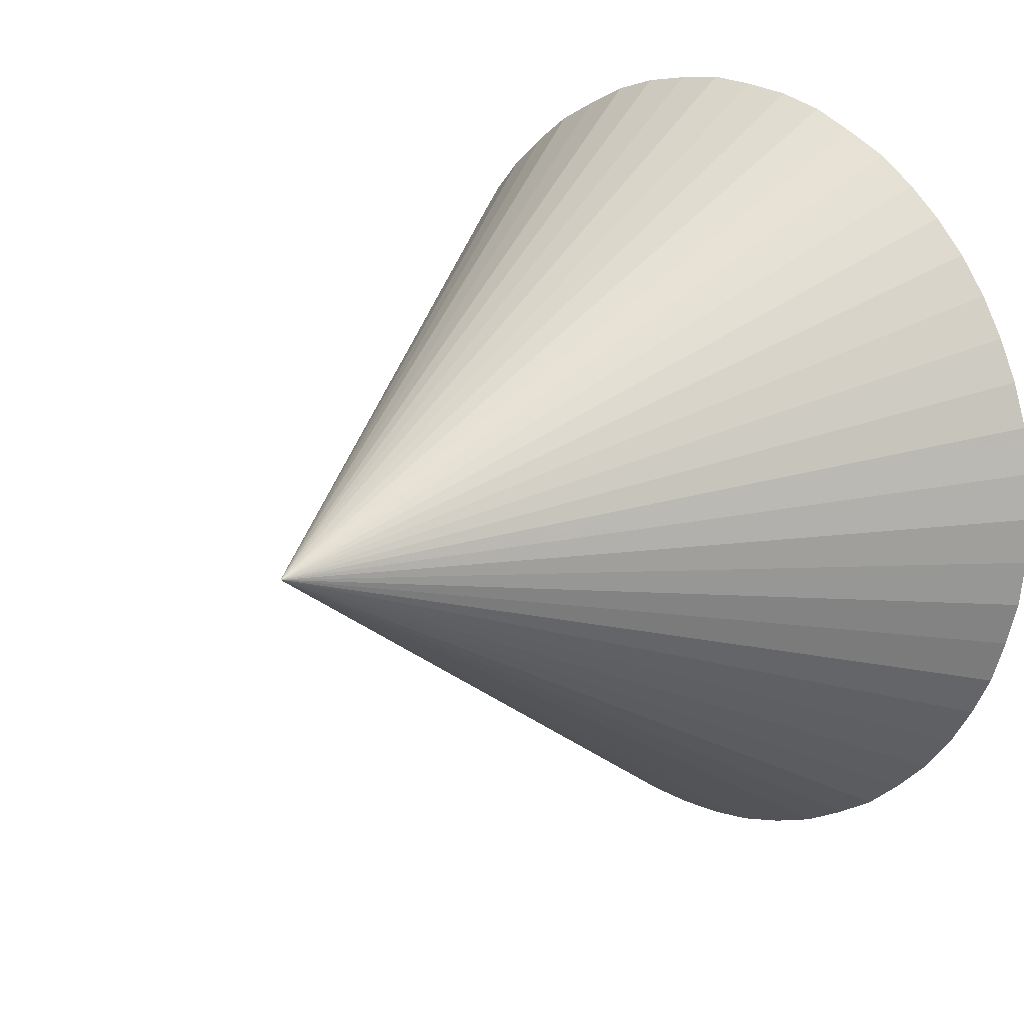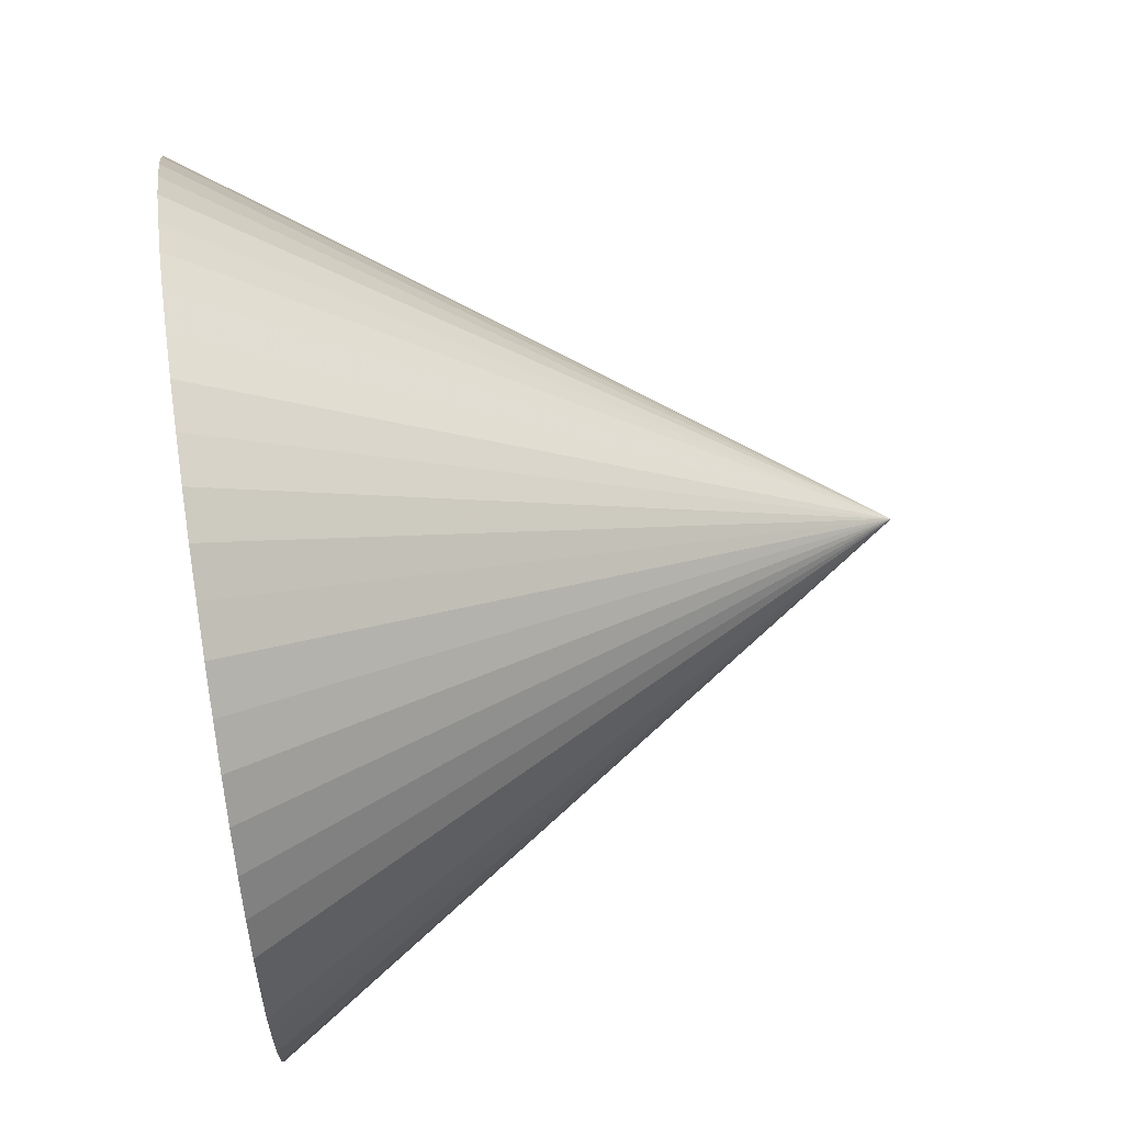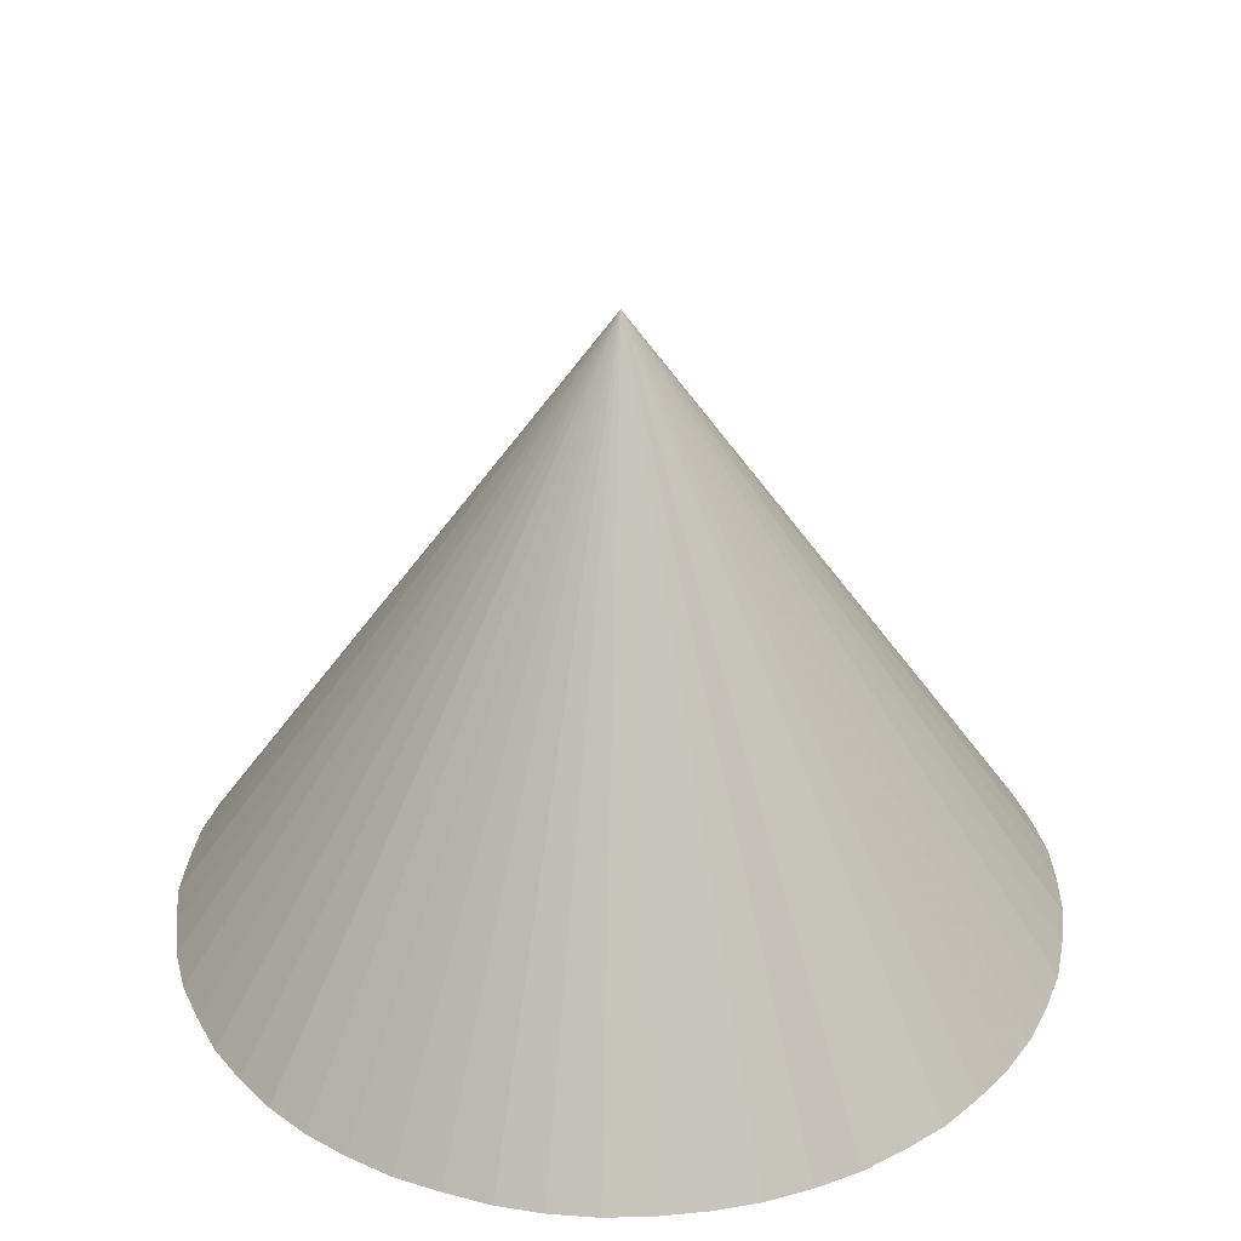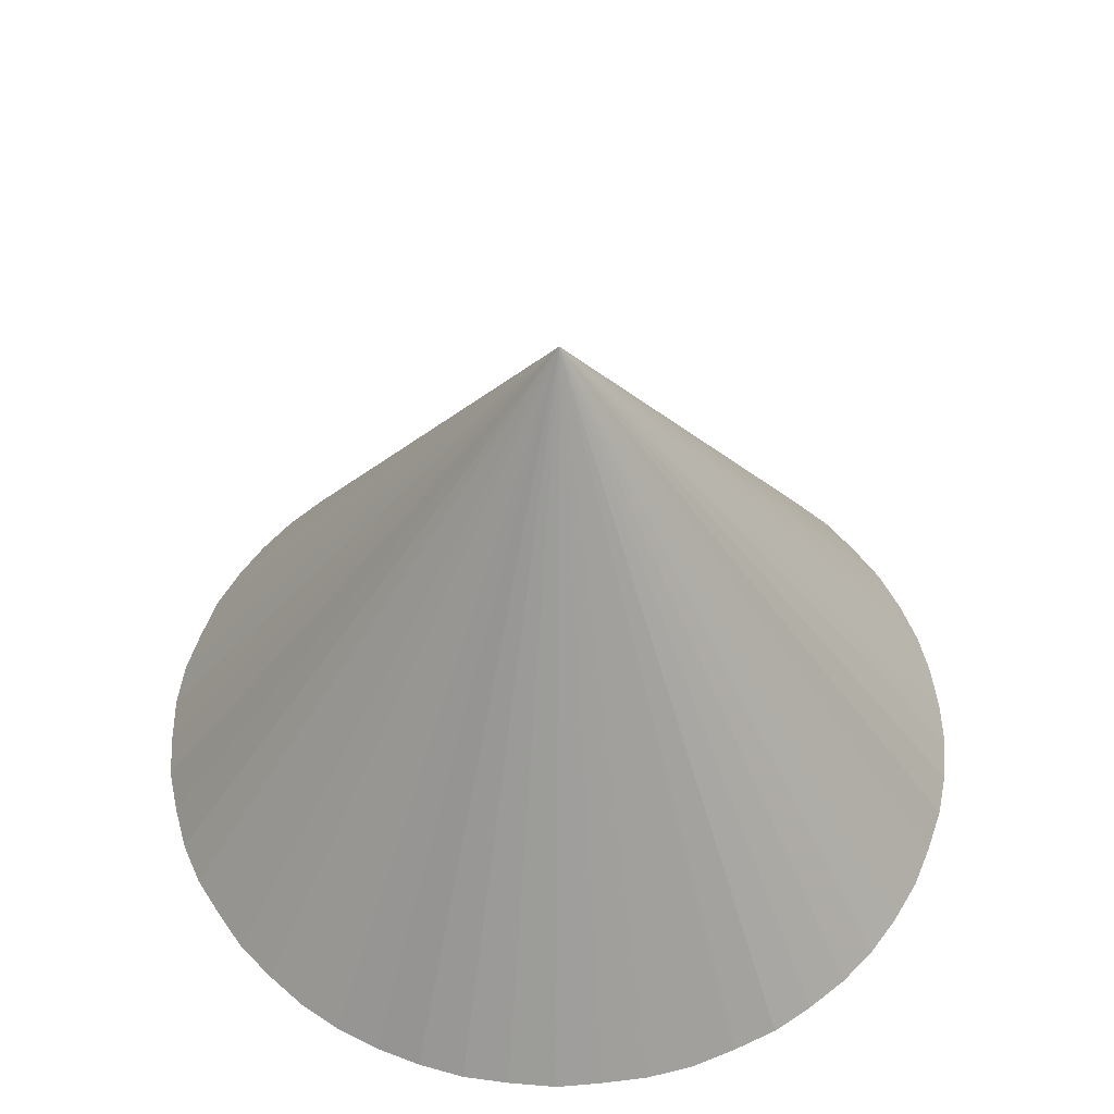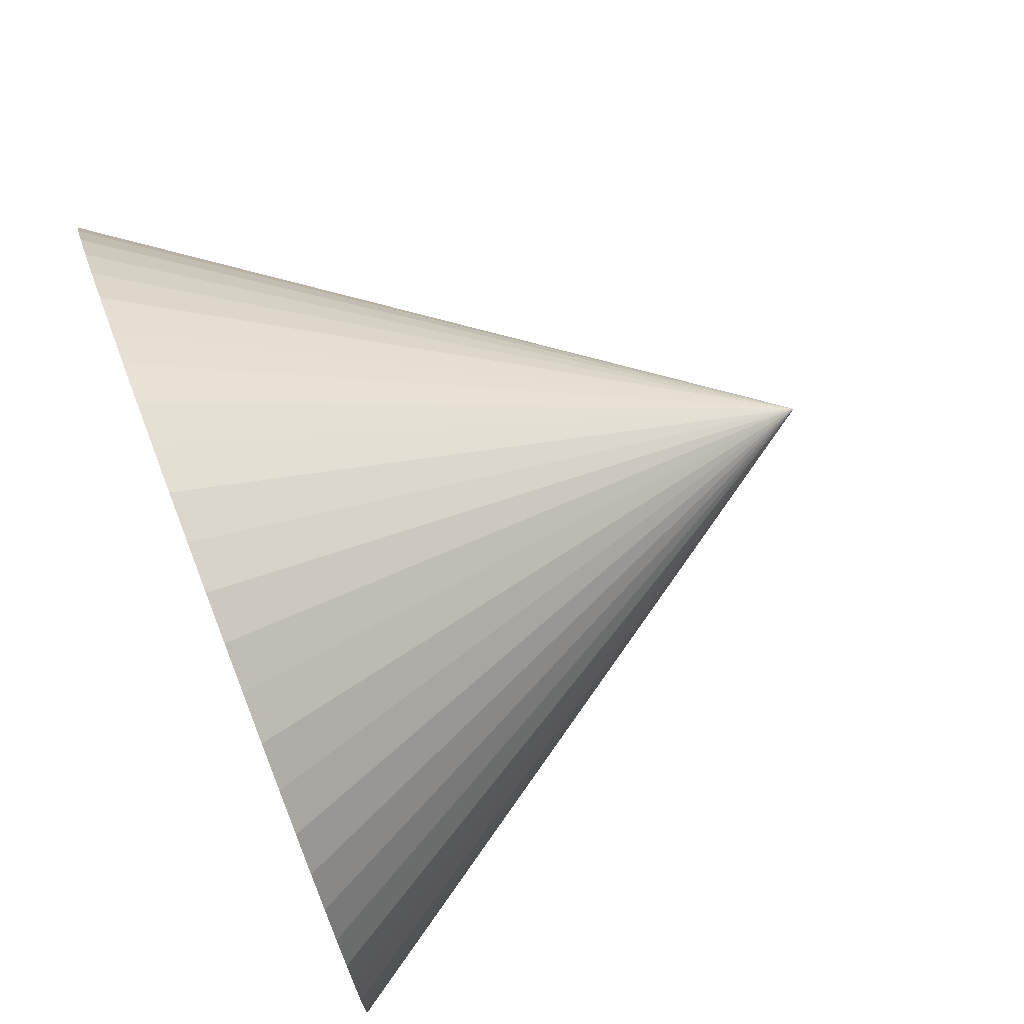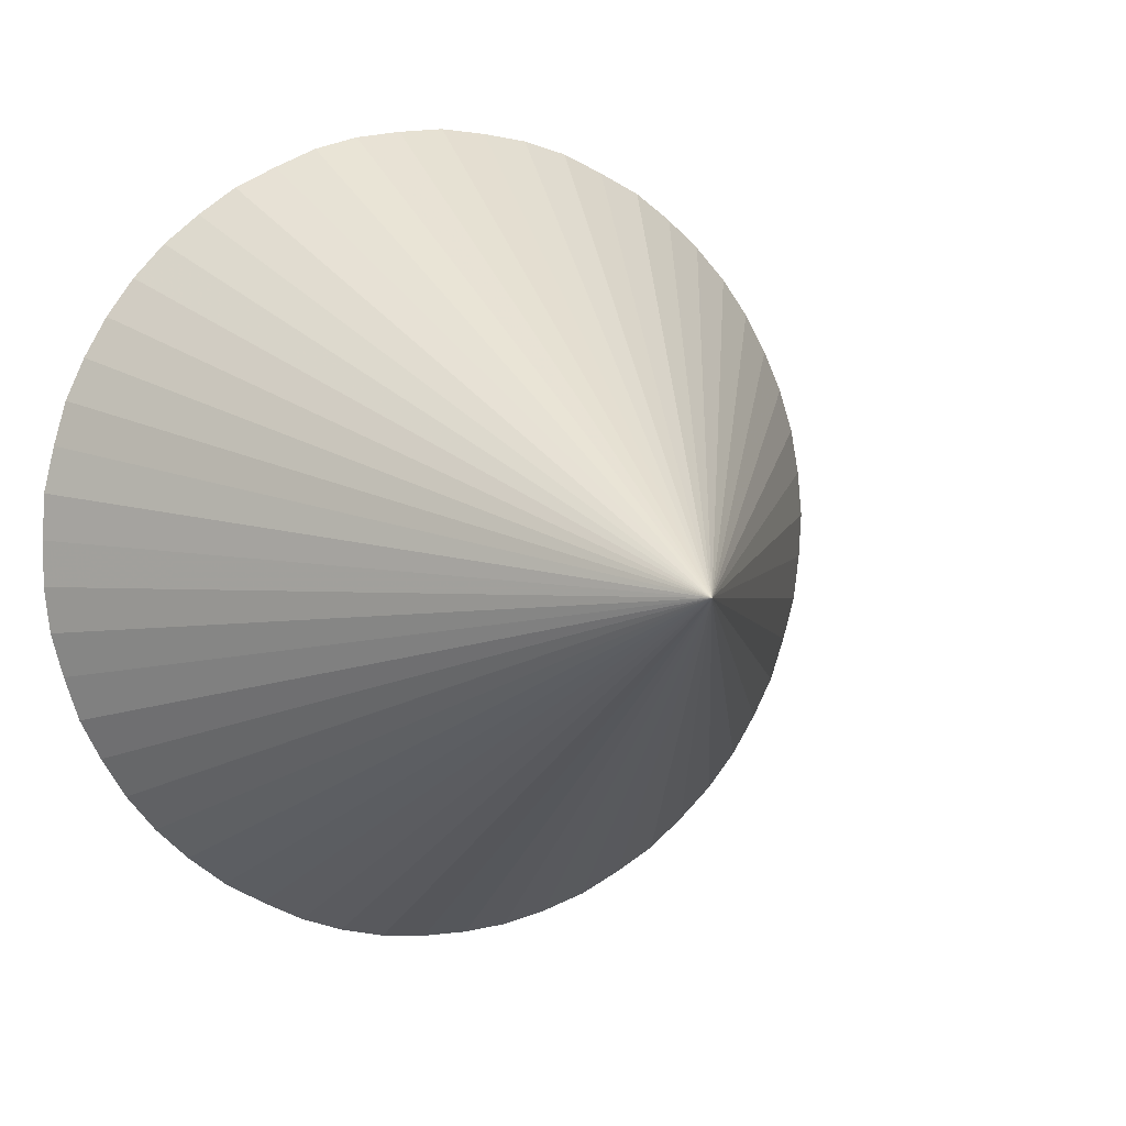
<metadata>
{"format":"obj","ext":"obj","renderer":"f3d","projection":"perspective","resolution":1024,"background":"white","views":[{"elev":15.9,"azim":43.9,"up":"+Y"},{"elev":63.5,"azim":-98.5,"up":"+Y"},{"elev":34.5,"azim":-7.3,"up":"+Z"},{"elev":53.2,"azim":-97.6,"up":"+Z"},{"elev":72.7,"azim":-111.1,"up":"+Y"},{"elev":5.4,"azim":-23.2,"up":"+Y"}]}
</metadata>
<code>
v 181.2 339.5 -1002
v 183.3 339.8 -1002
v 185.6 319.9 -1002
v 185.6 340 -1002
v 187.8 339.8 -1002
v 175.1 337 -1002
v 177.1 338 -1002
v 179.1 338.9 -1002
v 170.1 332.7 -1002
v 171.6 334.3 -1002
v 173.2 335.7 -1002
v 166.8 327 -1002
v 167.7 329 -1002
v 168.8 330.9 -1002
v 165.6 320.5 -1002
v 165.7 322.7 -1002
v 166.2 324.9 -1002
v 166.4 314 -1002
v 165.8 316.1 -1002
v 165.6 318.3 -1002
v 169.3 308.1 -1002
v 168.2 310 -1002
v 167.2 311.9 -1002
v 174.2 303.5 -1002
v 172.3 304.9 -1002
v 170.8 306.4 -1002
v 180.1 300.7 -1002
v 178.1 301.4 -1002
v 176.1 302.4 -1002
v 186.7 300 -1002
v 184.4 300 -1002
v 182.2 300.2 -1002
v 193.1 301.4 -1002
v 190.9 300.7 -1002
v 188.8 300.2 -1002
v 198.7 304.9 -1002
v 196.9 303.5 -1002
v 195.1 302.4 -1002
v 202.8 310 -1002
v 201.7 308.1 -1002
v 200.2 306.4 -1002
v 205.2 316.1 -1002
v 204.6 314 -1002
v 203.8 311.9 -1002
v 205.3 322.7 -1002
v 205.6 320.5 -1002
v 205.4 318.3 -1002
v 203.3 329 -1002
v 204.2 327 -1002
v 204.9 324.9 -1002
v 199.4 334.3 -1002
v 200.9 332.7 -1002
v 202.2 330.9 -1002
v 194.1 338 -1002
v 196.1 337 -1002
v 197.8 335.7 -1002
v 189.9 339.5 -1002
v 192.1 338.9 -1002
v 185.6 319.9 -971.8
f 1 2 3
f 3 2 4
f 3 4 5
f 6 7 3
f 3 7 8
f 3 8 1
f 9 10 3
f 3 10 11
f 3 11 6
f 12 13 3
f 3 13 14
f 3 14 9
f 15 16 3
f 3 16 17
f 3 17 12
f 18 19 3
f 3 19 20
f 3 20 15
f 21 22 3
f 3 22 23
f 3 23 18
f 24 25 3
f 3 25 26
f 3 26 21
f 27 28 3
f 3 28 29
f 3 29 24
f 30 31 3
f 3 31 32
f 3 32 27
f 33 34 3
f 3 34 35
f 3 35 30
f 36 37 3
f 3 37 38
f 3 38 33
f 39 40 3
f 3 40 41
f 3 41 36
f 42 43 3
f 3 43 44
f 3 44 39
f 45 46 3
f 3 46 47
f 3 47 42
f 48 49 3
f 3 49 50
f 3 50 45
f 51 52 3
f 3 52 53
f 3 53 48
f 54 55 3
f 3 55 56
f 3 56 51
f 5 57 3
f 3 57 58
f 3 58 54
f 57 5 59
f 57 59 58
f 54 58 59
f 55 54 59
f 56 55 59
f 51 56 59
f 52 51 59
f 53 52 59
f 48 53 59
f 49 48 59
f 50 49 59
f 45 50 59
f 46 45 59
f 47 46 59
f 42 47 59
f 43 42 59
f 44 43 59
f 39 44 59
f 40 39 59
f 41 40 59
f 36 41 59
f 37 36 59
f 38 37 59
f 33 38 59
f 34 33 59
f 35 34 59
f 30 35 59
f 31 30 59
f 32 31 59
f 27 32 59
f 28 27 59
f 29 28 59
f 24 29 59
f 25 24 59
f 26 25 59
f 21 26 59
f 22 21 59
f 23 22 59
f 18 23 59
f 19 18 59
f 20 19 59
f 15 20 59
f 16 15 59
f 17 16 59
f 12 17 59
f 13 12 59
f 14 13 59
f 9 14 59
f 10 9 59
f 11 10 59
f 6 11 59
f 7 6 59
f 8 7 59
f 1 8 59
f 2 1 59
f 4 2 59
f 5 4 59

</code>
